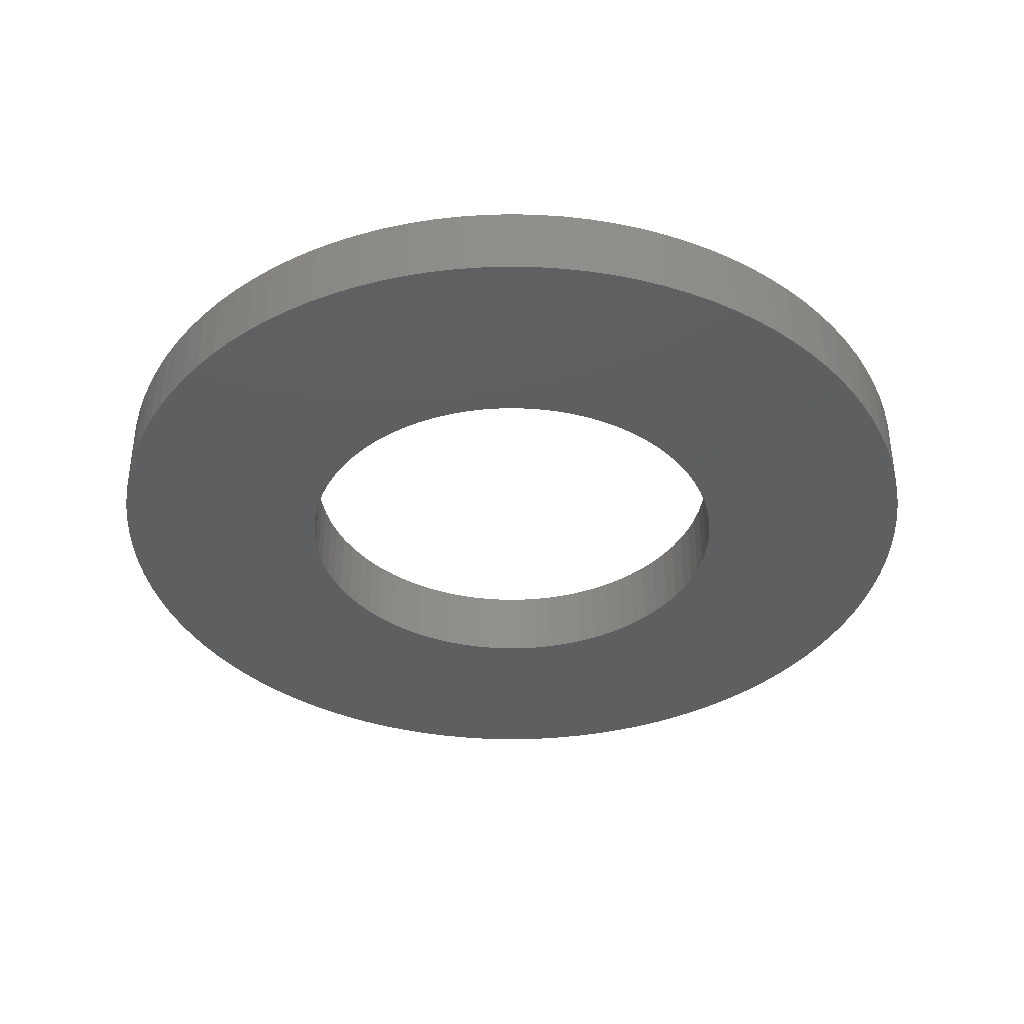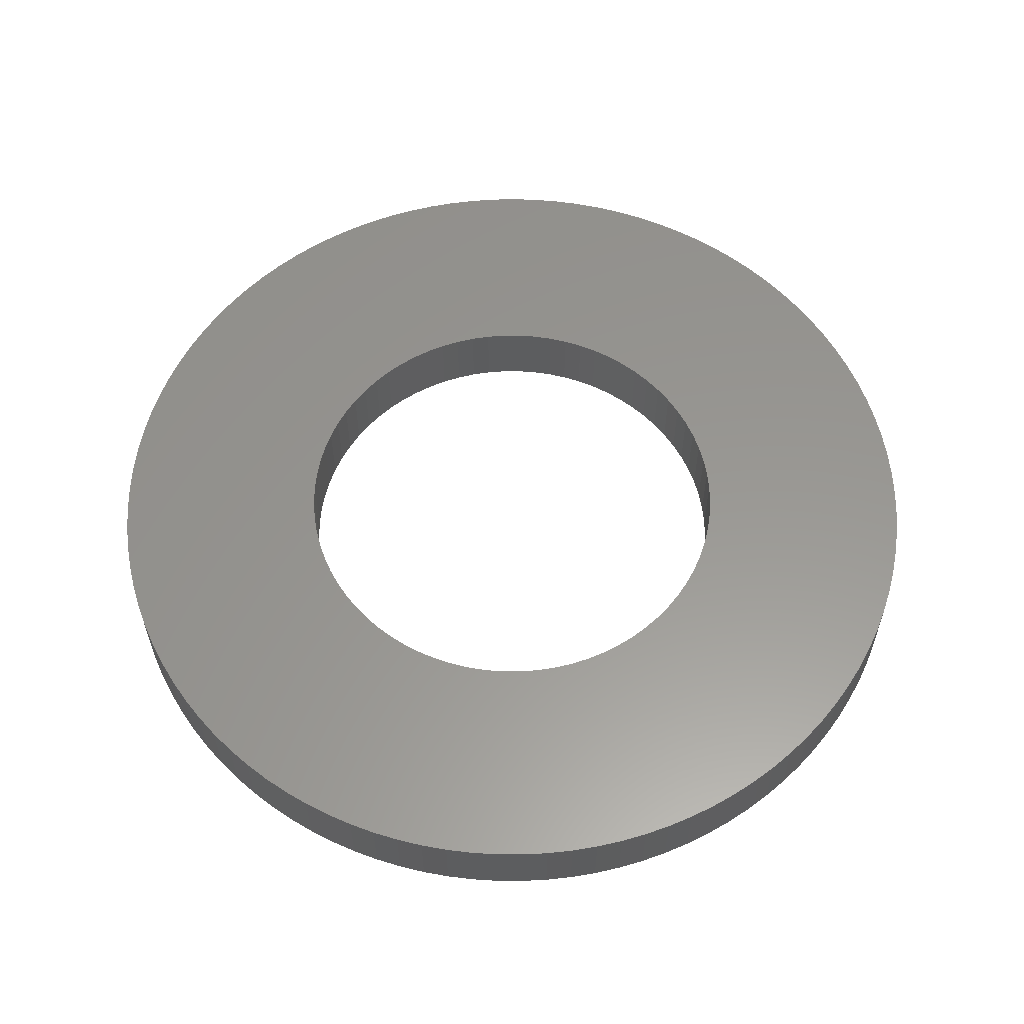
<metadata>
{"format":"stl","ext":"stl","renderer":"f3d","projection":"perspective","resolution":1024,"background":"white","views":[{"elev":-38.0,"azim":-96.8,"up":"+Y"},{"elev":58.4,"azim":-26.2,"up":"+Y"}]}
</metadata>
<code>
# stl→obj: 362 verts, 724 faces
v -0.299 0.0975 0.02477
v -0.299 0 0.02477
v -0.3 0.0975 0
v -0.3 0 0
v -0.299 0.0975 -0.02477
v -0.299 0 -0.02477
v -0.2959 0.0975 -0.04938
v -0.2959 0 -0.04938
v -0.2908 0.0975 -0.07365
v -0.2908 0 -0.07365
v -0.2837 0.0975 -0.09741
v -0.2837 0 -0.09741
v -0.2747 0.0975 -0.1205
v -0.2747 0 -0.1205
v -0.2638 0.0975 -0.1428
v -0.2638 0 -0.1428
v -0.2511 0.0975 -0.1641
v -0.2511 0 -0.1641
v -0.2367 0.0975 -0.1843
v -0.2367 0 -0.1843
v -0.2207 0.0975 -0.2032
v -0.2207 0 -0.2032
v -0.2032 0.0975 -0.2207
v -0.2032 0 -0.2207
v -0.1843 0.0975 -0.2367
v -0.1843 0 -0.2367
v -0.1641 0.0975 -0.2511
v -0.1641 0 -0.2511
v -0.1428 0.0975 -0.2638
v -0.1428 0 -0.2638
v -0.1205 0.0975 -0.2747
v -0.1205 0 -0.2747
v -0.09741 0.0975 -0.2837
v -0.09741 0 -0.2837
v -0.07365 0.0975 -0.2908
v -0.07365 0 -0.2908
v -0.04938 0.0975 -0.2959
v -0.04938 0 -0.2959
v -0.02477 0.0975 -0.299
v -0.02477 0 -0.299
v 0 0.0975 -0.3
v 0 0 -0.3
v 0.02477 0.0975 -0.299
v 0.02477 0 -0.299
v 0.04938 0.0975 -0.2959
v 0.04938 0 -0.2959
v 0.07365 0.0975 -0.2908
v 0.07365 0 -0.2908
v 0.09741 0.0975 -0.2837
v 0.09741 0 -0.2837
v 0.1205 0.0975 -0.2747
v 0.1205 0 -0.2747
v 0.1428 0.0975 -0.2638
v 0.1428 0 -0.2638
v 0.1641 0.0975 -0.2511
v 0.1641 0 -0.2511
v 0.1843 0.0975 -0.2367
v 0.1843 0 -0.2367
v 0.2032 0.0975 -0.2207
v 0.2032 0 -0.2207
v 0.2207 0.0975 -0.2032
v 0.2207 0 -0.2032
v 0.2367 0.0975 -0.1843
v 0.2367 0 -0.1843
v 0.2511 0.0975 -0.1641
v 0.2511 0 -0.1641
v 0.2638 0.0975 -0.1428
v 0.2638 0 -0.1428
v 0.2747 0.0975 -0.1205
v 0.2747 0 -0.1205
v 0.2837 0.0975 -0.09741
v 0.2837 0 -0.09741
v 0.2908 0.0975 -0.07365
v 0.2908 0 -0.07365
v 0.2959 0.0975 -0.04938
v 0.2959 0 -0.04938
v 0.299 0.0975 -0.02477
v 0.299 0 -0.02477
v 0.3 0.0975 0
v 0.3 0 0
v 0.299 0.0975 0.02477
v 0.299 0 0.02477
v 0.2959 0.0975 0.04938
v 0.2959 0 0.04938
v 0.2908 0.0975 0.07365
v 0.2908 0 0.07365
v 0.2837 0.0975 0.09741
v 0.2837 0 0.09741
v 0.2747 0.0975 0.1205
v 0.2747 0 0.1205
v 0.2638 0.0975 0.1428
v 0.2638 0 0.1428
v 0.2511 0.0975 0.1641
v 0.2511 0 0.1641
v 0.2367 0.0975 0.1843
v 0.2367 0 0.1843
v 0.2207 0.0975 0.2032
v 0.2207 0 0.2032
v 0.2032 0.0975 0.2207
v 0.2032 0 0.2207
v 0.1843 0.0975 0.2367
v 0.1843 0 0.2367
v 0.1641 0.0975 0.2511
v 0.1641 0 0.2511
v 0.1428 0.0975 0.2638
v 0.1428 0 0.2638
v 0.1205 0.0975 0.2747
v 0.1205 0 0.2747
v 0.09741 0.0975 0.2837
v 0.09741 0 0.2837
v 0.07365 0.0975 0.2908
v 0.07365 0 0.2908
v 0.04938 0.0975 0.2959
v 0.04938 0 0.2959
v 0.02477 0.0975 0.299
v 0.02477 0 0.299
v 0 0.0975 0.3
v 0 0 0.3
v -0.02477 0.0975 0.299
v -0.02477 0 0.299
v -0.04938 0.0975 0.2959
v -0.04938 0 0.2959
v -0.07365 0.0975 0.2908
v -0.07365 0 0.2908
v -0.09741 0.0975 0.2837
v -0.09741 0 0.2837
v -0.1205 0.0975 0.2747
v -0.1205 0 0.2747
v -0.1428 0.0975 0.2638
v -0.1428 0 0.2638
v -0.1641 0.0975 0.2511
v -0.1641 0 0.2511
v -0.1843 0.0975 0.2367
v -0.1843 0 0.2367
v -0.2032 0.0975 0.2207
v -0.2032 0 0.2207
v -0.2207 0.0975 0.2032
v -0.2207 0 0.2032
v -0.2367 0.0975 0.1843
v -0.2367 0 0.1843
v -0.2511 0.0975 0.1641
v -0.2511 0 0.1641
v -0.2638 0.0975 0.1428
v -0.2638 0 0.1428
v -0.2747 0.0975 0.1205
v -0.2747 0 0.1205
v -0.2837 0.0975 0.09741
v -0.2837 0 0.09741
v -0.2908 0.0975 0.07365
v -0.2908 0 0.07365
v -0.2959 0.0975 0.04938
v -0.2959 0 0.04938
v -0.58 0.0975 -0.03475
v -0.58 0 -0.03475
v -0.581 0.0975 0
v -0.581 0 0
v -0.58 0.0975 0.03475
v -0.58 0 0.03475
v -0.5768 0.0975 0.06937
v -0.5768 0 0.06937
v -0.5717 0.0975 0.1037
v -0.5717 0 0.1037
v -0.5644 0.0975 0.1377
v -0.5644 0 0.1377
v -0.5552 0.0975 0.1713
v -0.5552 0 0.1713
v -0.544 0.0975 0.2041
v -0.544 0 0.2041
v -0.5308 0.0975 0.2363
v -0.5308 0 0.2363
v -0.5157 0.0975 0.2676
v -0.5157 0 0.2676
v -0.4988 0.0975 0.298
v -0.4988 0 0.298
v -0.48 0.0975 0.3273
v -0.48 0 0.3273
v -0.4596 0.0975 0.3554
v -0.4596 0 0.3554
v -0.4375 0.0975 0.3823
v -0.4375 0 0.3823
v -0.4139 0.0975 0.4077
v -0.4139 0 0.4077
v -0.3888 0.0975 0.4318
v -0.3888 0 0.4318
v -0.3622 0.0975 0.4542
v -0.3622 0 0.4542
v -0.3344 0.0975 0.4751
v -0.3344 0 0.4751
v -0.3054 0.0975 0.4942
v -0.3054 0 0.4942
v -0.2753 0.0975 0.5116
v -0.2753 0 0.5116
v -0.2442 0.0975 0.5272
v -0.2442 0 0.5272
v -0.2123 0.0975 0.5408
v -0.2123 0 0.5408
v -0.1795 0.0975 0.5526
v -0.1795 0 0.5526
v -0.1462 0.0975 0.5623
v -0.1462 0 0.5623
v -0.1123 0.0975 0.57
v -0.1123 0 0.57
v -0.07799 0.0975 0.5757
v -0.07799 0 0.5757
v -0.04342 0.0975 0.5794
v -0.04342 0 0.5794
v -0.008691 0.0975 0.5809
v -0.008691 0 0.5809
v 0.02607 0.0975 0.5804
v 0.02607 0 0.5804
v 0.06073 0.0975 0.5778
v 0.06073 0 0.5778
v 0.09518 0.0975 0.5732
v 0.09518 0 0.5732
v 0.1293 0.0975 0.5664
v 0.1293 0 0.5664
v 0.1629 0.0975 0.5577
v 0.1629 0 0.5577
v 0.196 0.0975 0.5469
v 0.196 0 0.5469
v 0.2283 0.0975 0.5342
v 0.2283 0 0.5342
v 0.2599 0.0975 0.5196
v 0.2599 0 0.5196
v 0.2905 0.0975 0.5032
v 0.2905 0 0.5032
v 0.3201 0.0975 0.4849
v 0.3201 0 0.4849
v 0.3485 0.0975 0.4649
v 0.3485 0 0.4649
v 0.3757 0.0975 0.4432
v 0.3757 0 0.4432
v 0.4015 0.0975 0.4199
v 0.4015 0 0.4199
v 0.4259 0.0975 0.3952
v 0.4259 0 0.3952
v 0.4488 0.0975 0.369
v 0.4488 0 0.369
v 0.47 0.0975 0.3415
v 0.47 0 0.3415
v 0.4896 0.0975 0.3128
v 0.4896 0 0.3128
v 0.5074 0.0975 0.2829
v 0.5074 0 0.2829
v 0.5235 0.0975 0.2521
v 0.5235 0 0.2521
v 0.5376 0.0975 0.2203
v 0.5376 0 0.2203
v 0.5498 0.0975 0.1878
v 0.5498 0 0.1878
v 0.5601 0.0975 0.1546
v 0.5601 0 0.1546
v 0.5683 0.0975 0.1208
v 0.5683 0 0.1208
v 0.5745 0.0975 0.08659
v 0.5745 0 0.08659
v 0.5787 0.0975 0.05208
v 0.5787 0 0.05208
v 0.5807 0.0975 0.01738
v 0.5807 0 0.01738
v 0.5807 0.0975 -0.01738
v 0.5807 0 -0.01738
v 0.5787 0.0975 -0.05208
v 0.5787 0 -0.05208
v 0.5745 0.0975 -0.08659
v 0.5745 0 -0.08659
v 0.5683 0.0975 -0.1208
v 0.5683 0 -0.1208
v 0.5601 0.0975 -0.1546
v 0.5601 0 -0.1546
v 0.5498 0.0975 -0.1878
v 0.5498 0 -0.1878
v 0.5376 0.0975 -0.2203
v 0.5376 0 -0.2203
v 0.5235 0.0975 -0.2521
v 0.5235 0 -0.2521
v 0.5074 0.0975 -0.2829
v 0.5074 0 -0.2829
v 0.4896 0.0975 -0.3128
v 0.4896 0 -0.3128
v 0.47 0.0975 -0.3415
v 0.47 0 -0.3415
v 0.4488 0.0975 -0.369
v 0.4488 0 -0.369
v 0.4259 0.0975 -0.3952
v 0.4259 0 -0.3952
v 0.4015 0.0975 -0.4199
v 0.4015 0 -0.4199
v 0.3757 0.0975 -0.4432
v 0.3757 0 -0.4432
v 0.3485 0.0975 -0.4649
v 0.3485 0 -0.4649
v 0.3201 0.0975 -0.4849
v 0.3201 0 -0.4849
v 0.2905 0.0975 -0.5032
v 0.2905 0 -0.5032
v 0.2599 0.0975 -0.5196
v 0.2599 0 -0.5196
v 0.2283 0.0975 -0.5342
v 0.2283 0 -0.5342
v 0.196 0.0975 -0.5469
v 0.196 0 -0.5469
v 0.1629 0.0975 -0.5577
v 0.1629 0 -0.5577
v 0.1293 0.0975 -0.5664
v 0.1293 0 -0.5664
v 0.09518 0.0975 -0.5732
v 0.09518 0 -0.5732
v 0.06073 0.0975 -0.5778
v 0.06073 0 -0.5778
v 0.02607 0.0975 -0.5804
v 0.02607 0 -0.5804
v -0.008691 0.0975 -0.5809
v -0.008691 0 -0.5809
v -0.04342 0.0975 -0.5794
v -0.04342 0 -0.5794
v -0.07799 0.0975 -0.5757
v -0.07799 0 -0.5757
v -0.1123 0.0975 -0.57
v -0.1123 0 -0.57
v -0.1462 0.0975 -0.5623
v -0.1462 0 -0.5623
v -0.1795 0.0975 -0.5526
v -0.1795 0 -0.5526
v -0.2123 0.0975 -0.5408
v -0.2123 0 -0.5408
v -0.2442 0.0975 -0.5272
v -0.2442 0 -0.5272
v -0.2753 0.0975 -0.5116
v -0.2753 0 -0.5116
v -0.3054 0.0975 -0.4942
v -0.3054 0 -0.4942
v -0.3344 0.0975 -0.4751
v -0.3344 0 -0.4751
v -0.3622 0.0975 -0.4542
v -0.3622 0 -0.4542
v -0.3888 0.0975 -0.4318
v -0.3888 0 -0.4318
v -0.4139 0.0975 -0.4077
v -0.4139 0 -0.4077
v -0.4375 0.0975 -0.3823
v -0.4375 0 -0.3823
v -0.4596 0.0975 -0.3554
v -0.4596 0 -0.3554
v -0.48 0.0975 -0.3273
v -0.48 0 -0.3273
v -0.4988 0.0975 -0.298
v -0.4988 0 -0.298
v -0.5157 0.0975 -0.2676
v -0.5157 0 -0.2676
v -0.5308 0.0975 -0.2363
v -0.5308 0 -0.2363
v -0.544 0.0975 -0.2041
v -0.544 0 -0.2041
v -0.5552 0.0975 -0.1713
v -0.5552 0 -0.1713
v -0.5644 0.0975 -0.1377
v -0.5644 0 -0.1377
v -0.5717 0.0975 -0.1037
v -0.5717 0 -0.1037
v -0.5768 0.0975 -0.06937
v -0.5768 0 -0.06937
f 1 2 3
f 3 2 4
f 3 4 5
f 5 4 6
f 5 6 7
f 7 6 8
f 7 8 9
f 9 8 10
f 9 10 11
f 11 10 12
f 11 12 13
f 13 12 14
f 13 14 15
f 15 14 16
f 15 16 17
f 17 16 18
f 17 18 19
f 19 18 20
f 19 20 21
f 21 20 22
f 21 22 23
f 23 22 24
f 23 24 25
f 25 24 26
f 25 26 27
f 27 26 28
f 27 28 29
f 29 28 30
f 29 30 31
f 31 30 32
f 31 32 33
f 33 32 34
f 33 34 35
f 35 34 36
f 35 36 37
f 37 36 38
f 37 38 39
f 39 38 40
f 39 40 41
f 41 40 42
f 41 42 43
f 43 42 44
f 43 44 45
f 45 44 46
f 45 46 47
f 47 46 48
f 47 48 49
f 49 48 50
f 49 50 51
f 51 50 52
f 51 52 53
f 53 52 54
f 53 54 55
f 55 54 56
f 55 56 57
f 57 56 58
f 57 58 59
f 59 58 60
f 59 60 61
f 61 60 62
f 61 62 63
f 63 62 64
f 63 64 65
f 65 64 66
f 65 66 67
f 67 66 68
f 67 68 69
f 69 68 70
f 69 70 71
f 71 70 72
f 71 72 73
f 73 72 74
f 73 74 75
f 75 74 76
f 75 76 77
f 77 76 78
f 77 78 79
f 79 78 80
f 79 80 81
f 81 80 82
f 81 82 83
f 83 82 84
f 83 84 85
f 85 84 86
f 85 86 87
f 87 86 88
f 87 88 89
f 89 88 90
f 89 90 91
f 91 90 92
f 91 92 93
f 93 92 94
f 93 94 95
f 95 94 96
f 95 96 97
f 97 96 98
f 97 98 99
f 99 98 100
f 99 100 101
f 101 100 102
f 101 102 103
f 103 102 104
f 103 104 105
f 105 104 106
f 105 106 107
f 107 106 108
f 107 108 109
f 109 108 110
f 109 110 111
f 111 110 112
f 111 112 113
f 113 112 114
f 113 114 115
f 115 114 116
f 115 116 117
f 117 116 118
f 117 118 119
f 119 118 120
f 119 120 121
f 121 120 122
f 121 122 123
f 123 122 124
f 123 124 125
f 125 124 126
f 125 126 127
f 127 126 128
f 127 128 129
f 129 128 130
f 129 130 131
f 131 130 132
f 131 132 133
f 133 132 134
f 133 134 135
f 135 134 136
f 135 136 137
f 137 136 138
f 137 138 139
f 139 138 140
f 139 140 141
f 141 140 142
f 141 142 143
f 143 142 144
f 143 144 145
f 145 144 146
f 145 146 147
f 147 146 148
f 147 148 149
f 149 148 150
f 149 150 151
f 151 150 152
f 151 152 1
f 1 152 2
f 153 154 155
f 155 154 156
f 155 156 157
f 157 156 158
f 157 158 159
f 159 158 160
f 159 160 161
f 161 160 162
f 161 162 163
f 163 162 164
f 163 164 165
f 165 164 166
f 165 166 167
f 167 166 168
f 167 168 169
f 169 168 170
f 169 170 171
f 171 170 172
f 171 172 173
f 173 172 174
f 173 174 175
f 175 174 176
f 175 176 177
f 177 176 178
f 177 178 179
f 179 178 180
f 179 180 181
f 181 180 182
f 181 182 183
f 183 182 184
f 183 184 185
f 185 184 186
f 185 186 187
f 187 186 188
f 187 188 189
f 189 188 190
f 189 190 191
f 191 190 192
f 191 192 193
f 193 192 194
f 193 194 195
f 195 194 196
f 195 196 197
f 197 196 198
f 197 198 199
f 199 198 200
f 199 200 201
f 201 200 202
f 201 202 203
f 203 202 204
f 203 204 205
f 205 204 206
f 205 206 207
f 207 206 208
f 207 208 209
f 209 208 210
f 209 210 211
f 211 210 212
f 211 212 213
f 213 212 214
f 213 214 215
f 215 214 216
f 215 216 217
f 217 216 218
f 217 218 219
f 219 218 220
f 219 220 221
f 221 220 222
f 221 222 223
f 223 222 224
f 223 224 225
f 225 224 226
f 225 226 227
f 227 226 228
f 227 228 229
f 229 228 230
f 229 230 231
f 231 230 232
f 231 232 233
f 233 232 234
f 233 234 235
f 235 234 236
f 235 236 237
f 237 236 238
f 237 238 239
f 239 238 240
f 239 240 241
f 241 240 242
f 241 242 243
f 243 242 244
f 243 244 245
f 245 244 246
f 245 246 247
f 247 246 248
f 247 248 249
f 249 248 250
f 249 250 251
f 251 250 252
f 251 252 253
f 253 252 254
f 253 254 255
f 255 254 256
f 255 256 257
f 257 256 258
f 257 258 259
f 259 258 260
f 259 260 261
f 261 260 262
f 261 262 263
f 263 262 264
f 263 264 265
f 265 264 266
f 265 266 267
f 267 266 268
f 267 268 269
f 269 268 270
f 269 270 271
f 271 270 272
f 271 272 273
f 273 272 274
f 273 274 275
f 275 274 276
f 275 276 277
f 277 276 278
f 277 278 279
f 279 278 280
f 279 280 281
f 281 280 282
f 281 282 283
f 283 282 284
f 283 284 285
f 285 284 286
f 285 286 287
f 287 286 288
f 287 288 289
f 289 288 290
f 289 290 291
f 291 290 292
f 291 292 293
f 293 292 294
f 293 294 295
f 295 294 296
f 295 296 297
f 297 296 298
f 297 298 299
f 299 298 300
f 299 300 301
f 301 300 302
f 301 302 303
f 303 302 304
f 303 304 305
f 305 304 306
f 305 306 307
f 307 306 308
f 307 308 309
f 309 308 310
f 309 310 311
f 311 310 312
f 311 312 313
f 313 312 314
f 313 314 315
f 315 314 316
f 315 316 317
f 317 316 318
f 317 318 319
f 319 318 320
f 319 320 321
f 321 320 322
f 321 322 323
f 323 322 324
f 323 324 325
f 325 324 326
f 325 326 327
f 327 326 328
f 327 328 329
f 329 328 330
f 329 330 331
f 331 330 332
f 331 332 333
f 333 332 334
f 333 334 335
f 335 334 336
f 335 336 337
f 337 336 338
f 337 338 339
f 339 338 340
f 339 340 341
f 341 340 342
f 341 342 343
f 343 342 344
f 343 344 345
f 345 344 346
f 345 346 347
f 347 346 348
f 347 348 349
f 349 348 350
f 349 350 351
f 351 350 352
f 351 352 353
f 353 352 354
f 353 354 355
f 355 354 356
f 355 356 357
f 357 356 358
f 357 358 359
f 359 358 360
f 359 360 361
f 361 360 362
f 361 362 153
f 153 362 154
f 5 153 3
f 3 153 155
f 3 155 157
f 153 5 361
f 361 5 7
f 361 7 359
f 359 7 9
f 359 9 357
f 357 9 355
f 355 9 11
f 355 11 353
f 353 11 13
f 353 13 351
f 351 13 349
f 349 13 15
f 349 15 347
f 347 15 17
f 347 17 345
f 345 17 19
f 345 19 343
f 343 19 341
f 341 19 21
f 341 21 339
f 339 21 23
f 339 23 337
f 337 23 335
f 335 23 25
f 335 25 333
f 333 25 27
f 333 27 331
f 331 27 29
f 331 29 329
f 329 29 327
f 327 29 31
f 327 31 325
f 325 31 33
f 325 33 323
f 323 33 35
f 323 35 321
f 321 35 319
f 319 35 37
f 319 37 317
f 317 37 39
f 317 39 315
f 315 39 313
f 313 39 41
f 313 41 311
f 311 41 43
f 311 43 309
f 309 43 45
f 309 45 307
f 307 45 305
f 305 45 47
f 305 47 303
f 303 47 49
f 303 49 301
f 301 49 51
f 301 51 299
f 299 51 297
f 297 51 53
f 297 53 295
f 295 53 55
f 295 55 293
f 293 55 291
f 291 55 57
f 291 57 289
f 289 57 59
f 289 59 287
f 287 59 61
f 287 61 285
f 285 61 283
f 283 61 63
f 283 63 281
f 281 63 65
f 281 65 279
f 279 65 277
f 277 65 67
f 277 67 275
f 275 67 69
f 275 69 273
f 273 69 71
f 273 71 271
f 271 71 269
f 269 71 73
f 269 73 267
f 267 73 75
f 267 75 265
f 265 75 77
f 265 77 263
f 263 77 261
f 261 77 79
f 261 79 259
f 259 79 81
f 259 81 257
f 257 81 255
f 255 81 83
f 255 83 253
f 253 83 85
f 253 85 251
f 251 85 87
f 251 87 249
f 249 87 247
f 247 87 89
f 247 89 245
f 245 89 91
f 245 91 243
f 243 91 93
f 243 93 241
f 241 93 239
f 239 93 95
f 239 95 237
f 237 95 97
f 237 97 99
f 99 101 237
f 237 101 103
f 237 103 105
f 105 107 237
f 237 107 109
f 237 109 111
f 113 217 111
f 111 217 219
f 111 219 221
f 115 211 113
f 113 211 213
f 113 213 215
f 211 115 209
f 209 115 117
f 209 117 207
f 207 117 119
f 207 119 205
f 205 119 203
f 203 119 121
f 203 121 201
f 201 121 123
f 201 123 199
f 199 123 197
f 197 123 125
f 197 125 195
f 195 125 127
f 195 127 193
f 193 127 129
f 193 129 191
f 191 129 189
f 189 129 131
f 189 131 187
f 187 131 133
f 187 133 185
f 185 133 135
f 185 135 183
f 183 135 181
f 181 135 137
f 181 137 179
f 179 137 139
f 179 139 177
f 177 139 175
f 175 139 141
f 175 141 173
f 173 141 143
f 173 143 171
f 171 143 145
f 171 145 169
f 169 145 167
f 167 145 147
f 167 147 165
f 165 147 149
f 165 149 163
f 163 149 161
f 161 149 151
f 161 151 159
f 159 151 1
f 159 1 157
f 157 1 3
f 215 217 113
f 221 223 111
f 111 223 225
f 111 225 227
f 227 229 111
f 111 229 231
f 111 231 233
f 233 235 111
f 111 235 237
f 2 158 4
f 4 158 156
f 4 156 154
f 158 2 160
f 160 2 152
f 160 152 162
f 162 152 150
f 162 150 164
f 164 150 166
f 166 150 148
f 166 148 168
f 168 148 146
f 168 146 170
f 170 146 172
f 172 146 144
f 172 144 174
f 174 144 142
f 174 142 176
f 176 142 140
f 176 140 178
f 178 140 180
f 180 140 138
f 180 138 182
f 182 138 136
f 182 136 184
f 184 136 186
f 186 136 134
f 186 134 188
f 188 134 132
f 188 132 190
f 190 132 130
f 190 130 192
f 192 130 194
f 194 130 128
f 194 128 196
f 196 128 126
f 196 126 198
f 198 126 124
f 198 124 200
f 200 124 202
f 202 124 122
f 202 122 204
f 204 122 120
f 204 120 206
f 206 120 208
f 208 120 118
f 208 118 210
f 210 118 116
f 210 116 212
f 212 116 114
f 212 114 214
f 214 114 216
f 216 114 218
f 218 114 220
f 220 114 222
f 222 114 224
f 224 114 226
f 226 114 228
f 228 114 230
f 230 114 232
f 232 114 234
f 234 114 236
f 236 114 112
f 236 112 110
f 110 108 236
f 236 108 106
f 236 106 104
f 104 102 236
f 236 102 100
f 236 100 98
f 236 98 238
f 238 98 96
f 238 96 240
f 240 96 94
f 240 94 242
f 242 94 244
f 244 94 92
f 244 92 246
f 246 92 90
f 246 90 248
f 248 90 88
f 248 88 250
f 250 88 252
f 252 88 86
f 252 86 254
f 254 86 84
f 254 84 256
f 256 84 82
f 256 82 258
f 258 82 260
f 260 82 80
f 260 80 262
f 262 80 78
f 262 78 264
f 264 78 266
f 266 78 76
f 266 76 268
f 268 76 74
f 268 74 270
f 270 74 72
f 270 72 272
f 272 72 274
f 274 72 70
f 274 70 276
f 276 70 68
f 276 68 278
f 278 68 66
f 278 66 280
f 280 66 282
f 282 66 64
f 282 64 284
f 284 64 62
f 284 62 286
f 286 62 288
f 288 62 60
f 288 60 290
f 290 60 58
f 290 58 292
f 292 58 56
f 292 56 294
f 294 56 296
f 296 56 54
f 296 54 298
f 298 54 52
f 298 52 300
f 300 52 302
f 302 52 50
f 302 50 304
f 304 50 48
f 304 48 306
f 306 48 46
f 306 46 308
f 308 46 310
f 310 46 44
f 310 44 312
f 312 44 42
f 312 42 314
f 314 42 40
f 314 40 316
f 316 40 318
f 318 40 38
f 318 38 320
f 320 38 36
f 320 36 322
f 322 36 324
f 324 36 34
f 324 34 326
f 326 34 32
f 326 32 328
f 328 32 30
f 328 30 330
f 330 30 332
f 332 30 28
f 332 28 334
f 334 28 26
f 334 26 336
f 336 26 24
f 336 24 338
f 338 24 340
f 340 24 22
f 340 22 342
f 342 22 20
f 342 20 344
f 344 20 346
f 346 20 18
f 346 18 348
f 348 18 16
f 348 16 350
f 350 16 14
f 350 14 352
f 352 14 354
f 354 14 12
f 354 12 356
f 356 12 10
f 356 10 358
f 358 10 360
f 360 10 8
f 360 8 362
f 362 8 6
f 362 6 154
f 154 6 4

</code>
